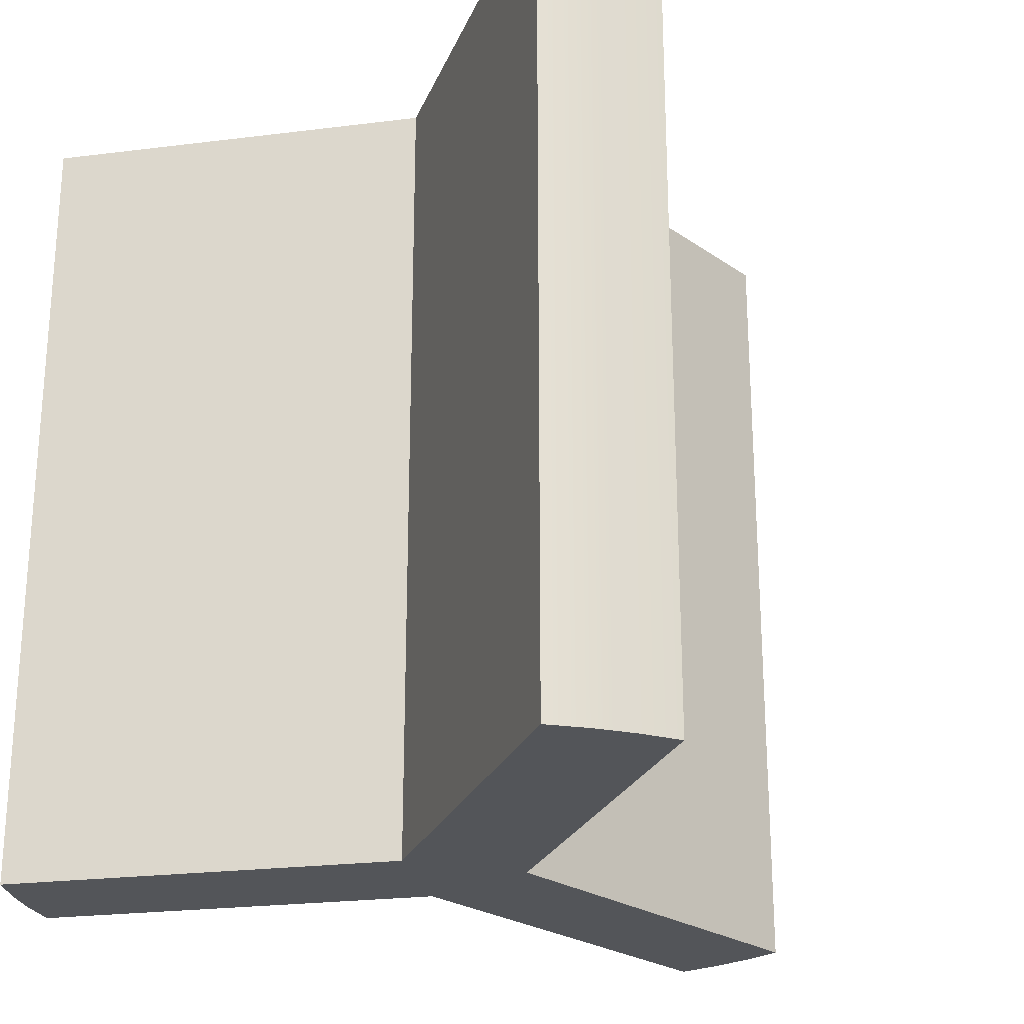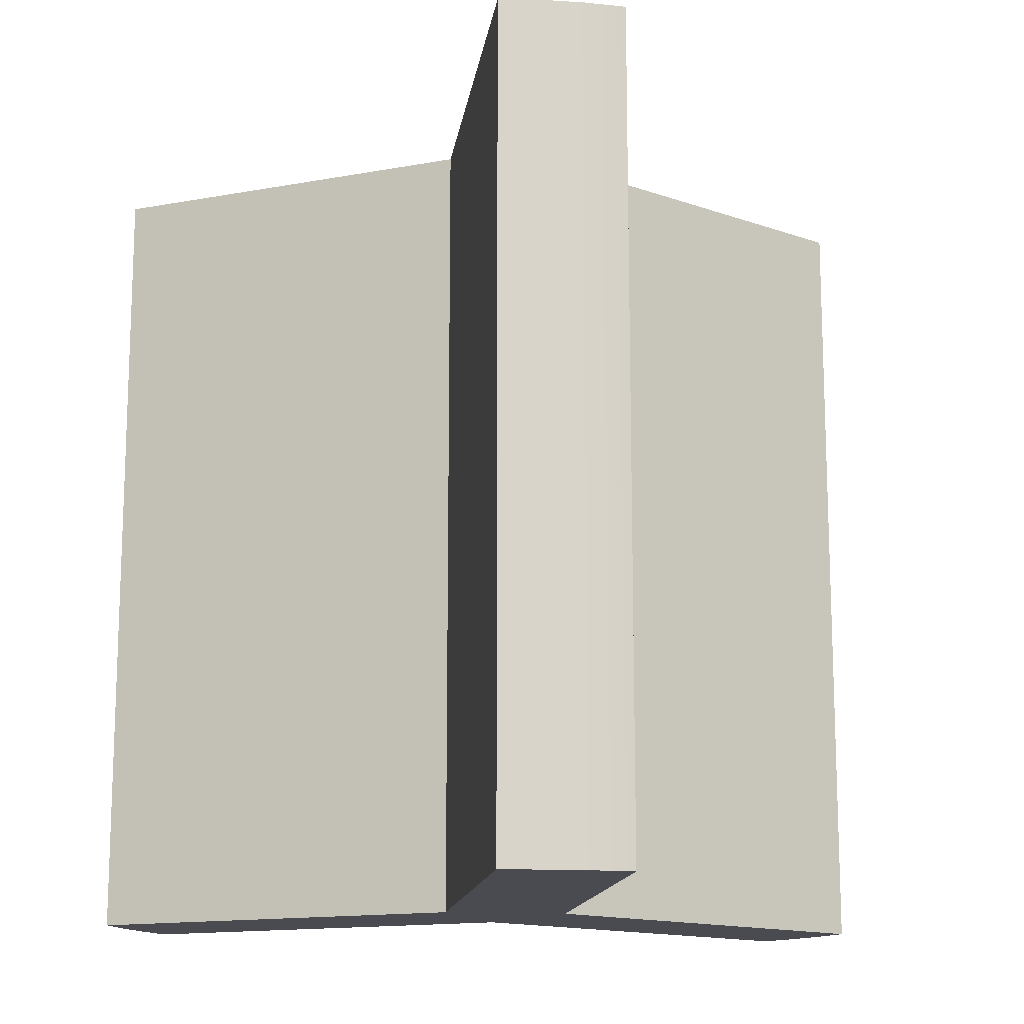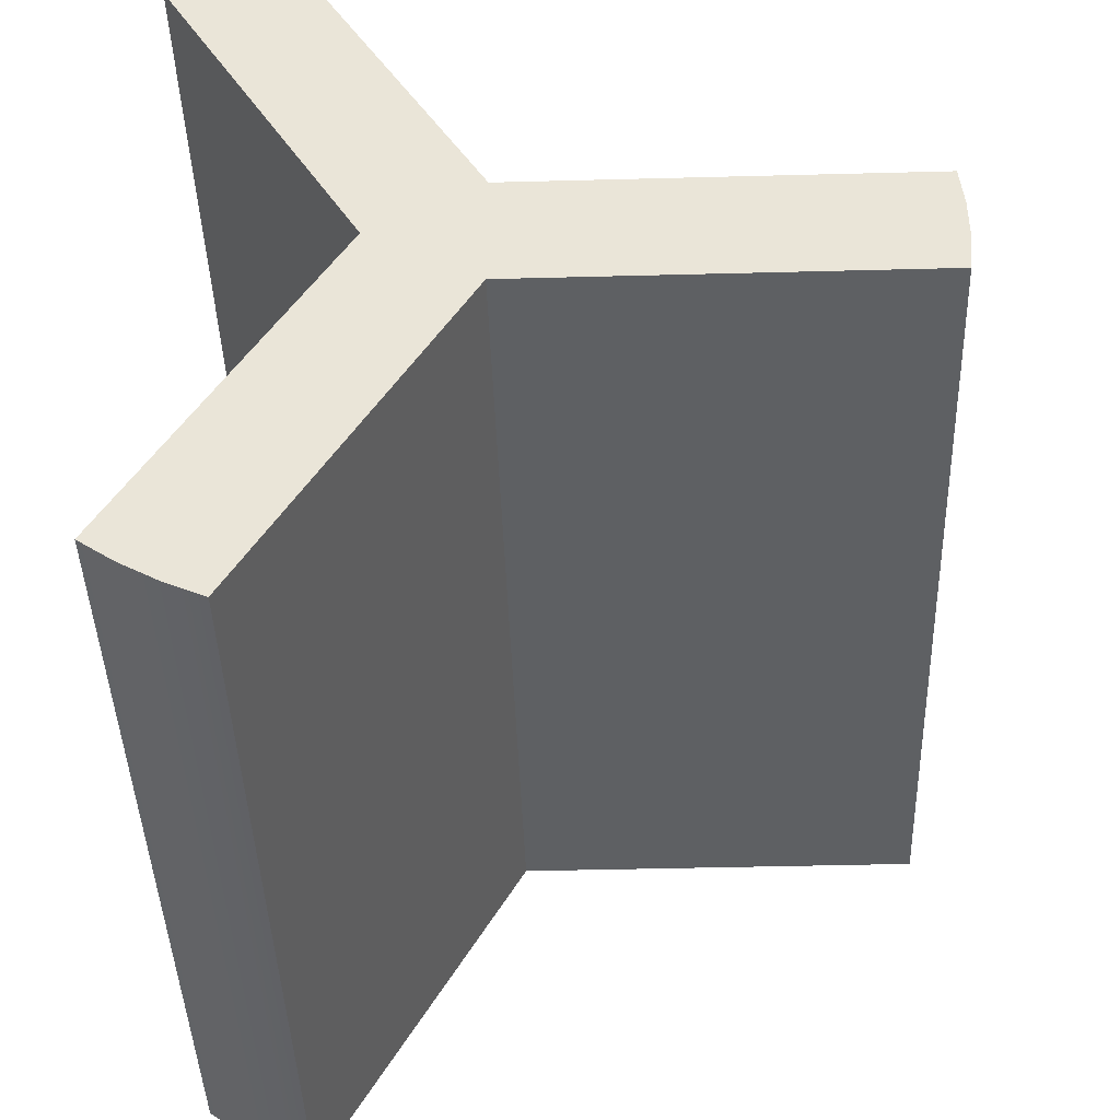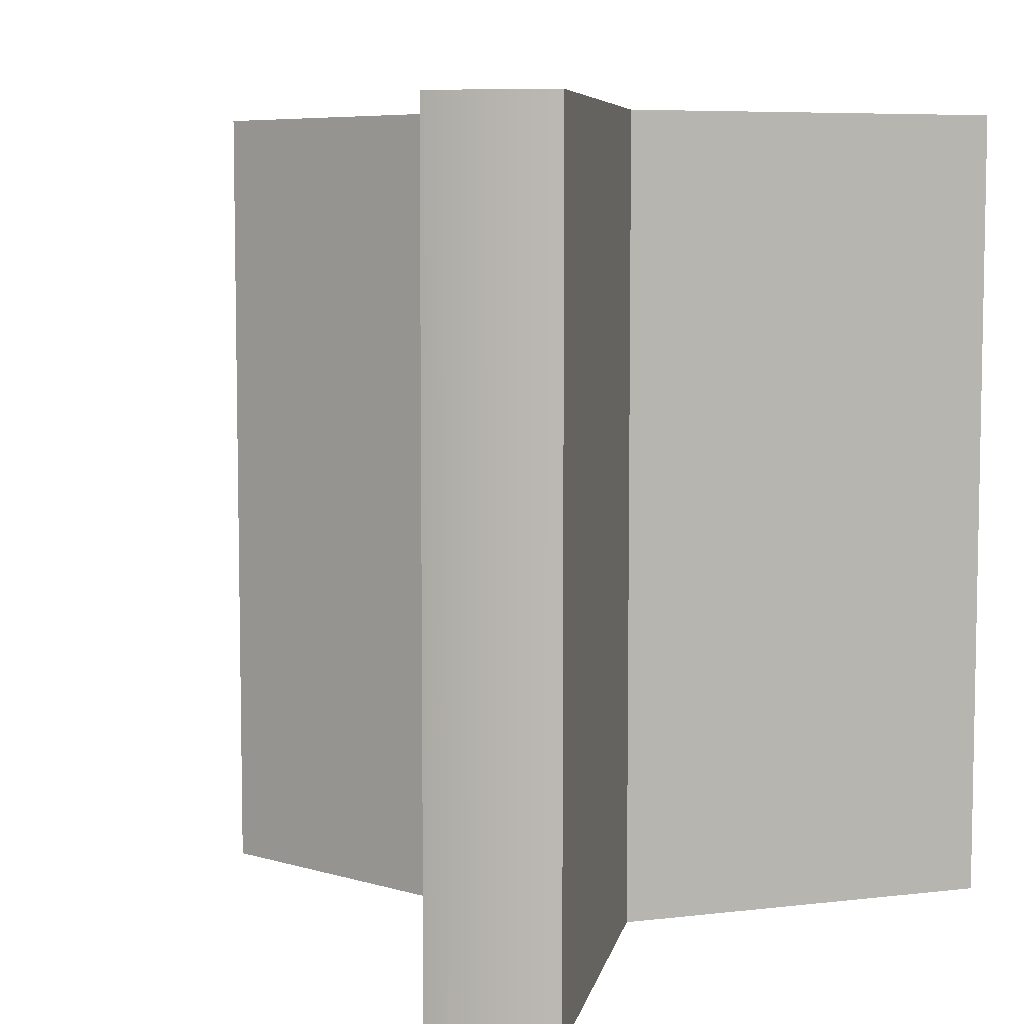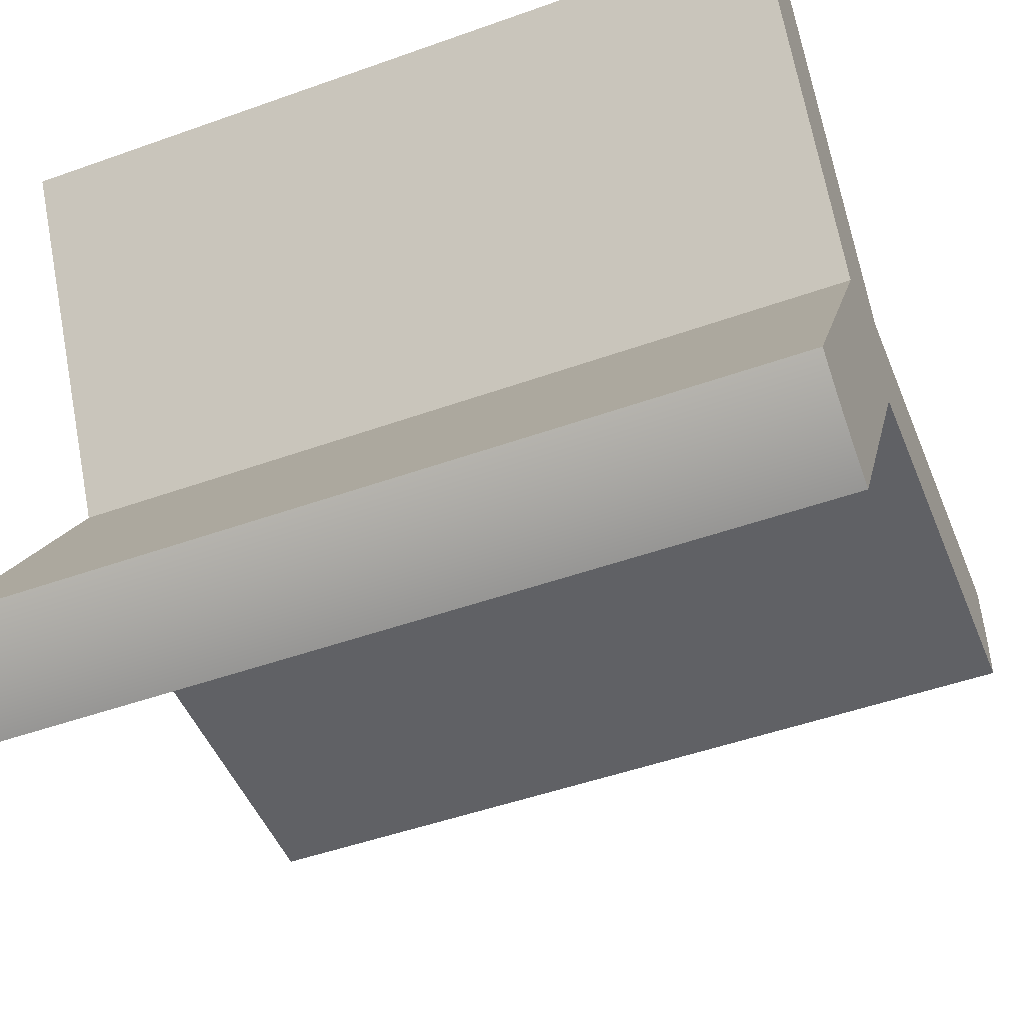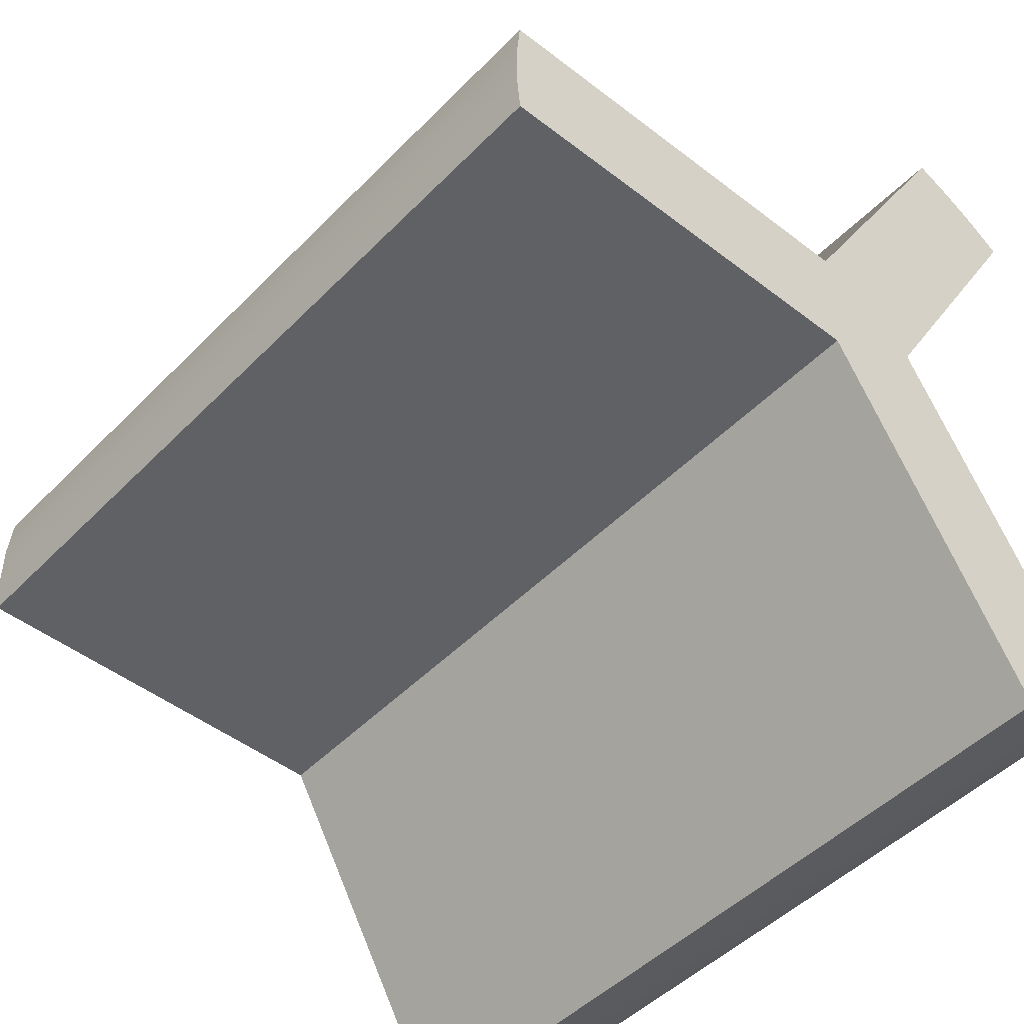
<metadata>
{"format":"obj","ext":"obj","renderer":"f3d","projection":"perspective","resolution":1024,"background":"white","views":[{"elev":-24.5,"azim":-48.4,"up":"+Y"},{"elev":-14.4,"azim":82.2,"up":"+Y"},{"elev":-42.5,"azim":1.8,"up":"+Z"},{"elev":6.6,"azim":-139.3,"up":"+Y"},{"elev":-48.7,"azim":-68.3,"up":"+Z"},{"elev":-47.2,"azim":138.8,"up":"+Z"}]}
</metadata>
<code>
v -1.194 0 2.969
v 0.2598 0 0.45
v 0.2598 6 0.45
v -1.194 6 2.969
v -1.974 0 2.519
v -1.729 0 2.693
v -1.468 0 2.843
v -1.194 0 2.969
v -1.194 6 2.969
v -1.468 6 2.843
v -1.729 6 2.693
v -1.974 6 2.519
v -0.5196 0 0
v -1.974 0 2.519
v -1.974 6 2.519
v -0.5196 6 0
v -1.974 0 -2.519
v -0.5196 0 0
v -0.5196 6 0
v -1.974 6 -2.519
v -1.194 0 -2.969
v -1.468 0 -2.843
v -1.729 0 -2.693
v -1.974 0 -2.519
v -1.974 6 -2.519
v -1.729 6 -2.693
v -1.468 6 -2.843
v -1.194 6 -2.969
v 0.2598 0 -0.45
v -1.194 0 -2.969
v -1.194 6 -2.969
v 0.2598 6 -0.45
v 3.168 0 -0.45
v 0.2598 0 -0.45
v 0.2598 6 -0.45
v 3.168 6 -0.45
v 3.168 0 0.45
v 3.196 0 0.1504
v 3.196 0 -0.1504
v 3.168 0 -0.45
v 3.168 6 -0.45
v 3.196 6 -0.1504
v 3.196 6 0.1504
v 3.168 6 0.45
v 0.2598 0 0.45
v 3.168 0 0.45
v 3.168 6 0.45
v 0.2598 6 0.45
v 0.2598 6 0.45
v 3.168 6 0.45
v 3.196 6 0.1504
v 3.196 6 -0.1504
v 3.168 6 -0.45
v 0.2598 6 -0.45
v -1.194 6 -2.969
v -1.468 6 -2.843
v -1.729 6 -2.693
v -1.974 6 -2.519
v -0.5196 6 0
v -1.974 6 2.519
v -1.729 6 2.693
v -1.468 6 2.843
v -1.194 6 2.969
v 3.168 0 0.45
v 0.2598 0 0.45
v -1.194 0 2.969
v -1.468 0 2.843
v -1.729 0 2.693
v -1.974 0 2.519
v -0.5196 0 0
v -1.974 0 -2.519
v -1.729 0 -2.693
v -1.468 0 -2.843
v -1.194 0 -2.969
v 0.2598 0 -0.45
v 3.168 0 -0.45
v 3.196 0 -0.1504
v 3.196 0 0.1504
g 12b9f0e4-e309-11ea-8e62-54bf646e7e1f
f 1 2 4
f 4 2 3
g 12bab428-e309-11ea-8878-54bf646e7e1f
f 12 5 11
f 11 5 6
f 11 6 10
f 10 6 7
f 10 7 9
f 9 7 8
g 12bb5040-e309-11ea-8b89-54bf646e7e1f
f 13 14 16
f 16 14 15
g 12bbec9e-e309-11ea-adbe-54bf646e7e1f
f 17 18 20
f 20 18 19
g 12bc88d4-e309-11ea-bbd5-54bf646e7e1f
f 28 21 27
f 27 21 22
f 27 22 26
f 26 22 23
f 26 23 25
f 25 23 24
g 12bd4c18-e309-11ea-880e-54bf646e7e1f
f 29 30 32
f 32 30 31
g 12bde836-e309-11ea-8ccf-54bf646e7e1f
f 33 34 36
f 36 34 35
g 12be846e-e309-11ea-86d4-54bf646e7e1f
f 44 37 43
f 43 37 38
f 43 38 42
f 42 38 39
f 42 39 41
f 41 39 40
g 12bf47e4-e309-11ea-ab63-54bf646e7e1f
f 45 46 48
f 48 46 47
g 12bfe3f0-e309-11ea-b6a3-54bf646e7e1f
f 50 51 49
f 49 51 54
f 49 54 59
f 59 54 55
f 59 55 56
f 51 52 54
f 54 52 53
f 56 57 59
f 59 57 58
f 60 61 59
f 59 61 62
f 59 62 63
f 63 49 59
g 12c0a75a-e309-11ea-8ce7-54bf646e7e1f
f 64 65 78
f 78 65 75
f 78 75 77
f 77 75 76
f 75 65 70
f 70 65 66
f 70 66 67
f 67 68 70
f 70 68 69
f 71 72 70
f 70 72 73
f 70 73 74
f 74 75 70

</code>
